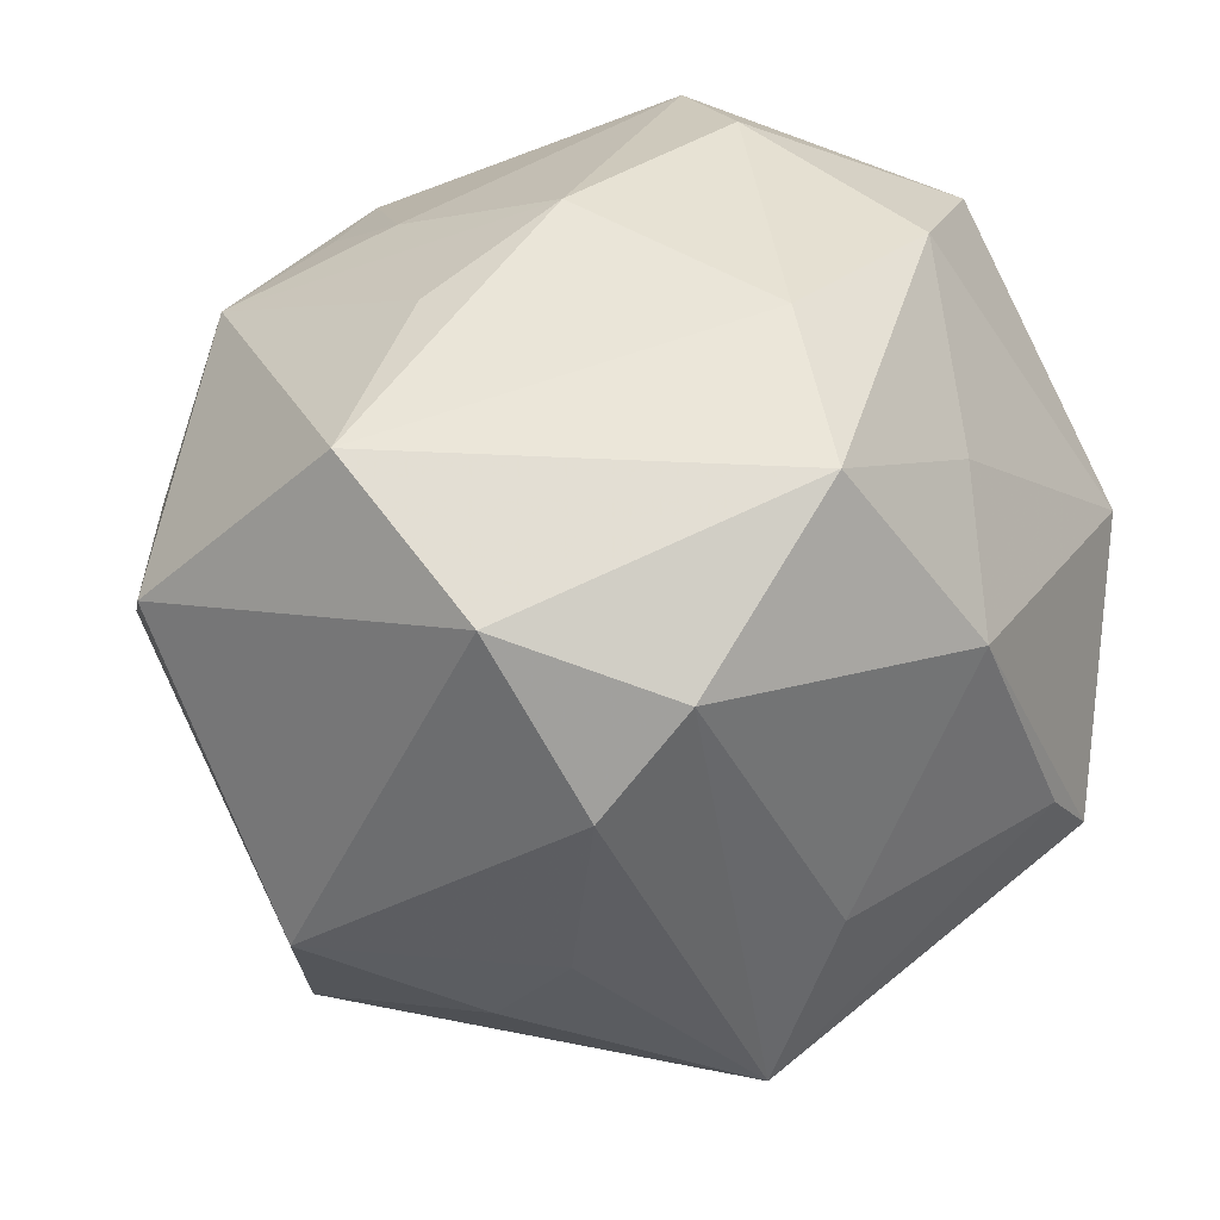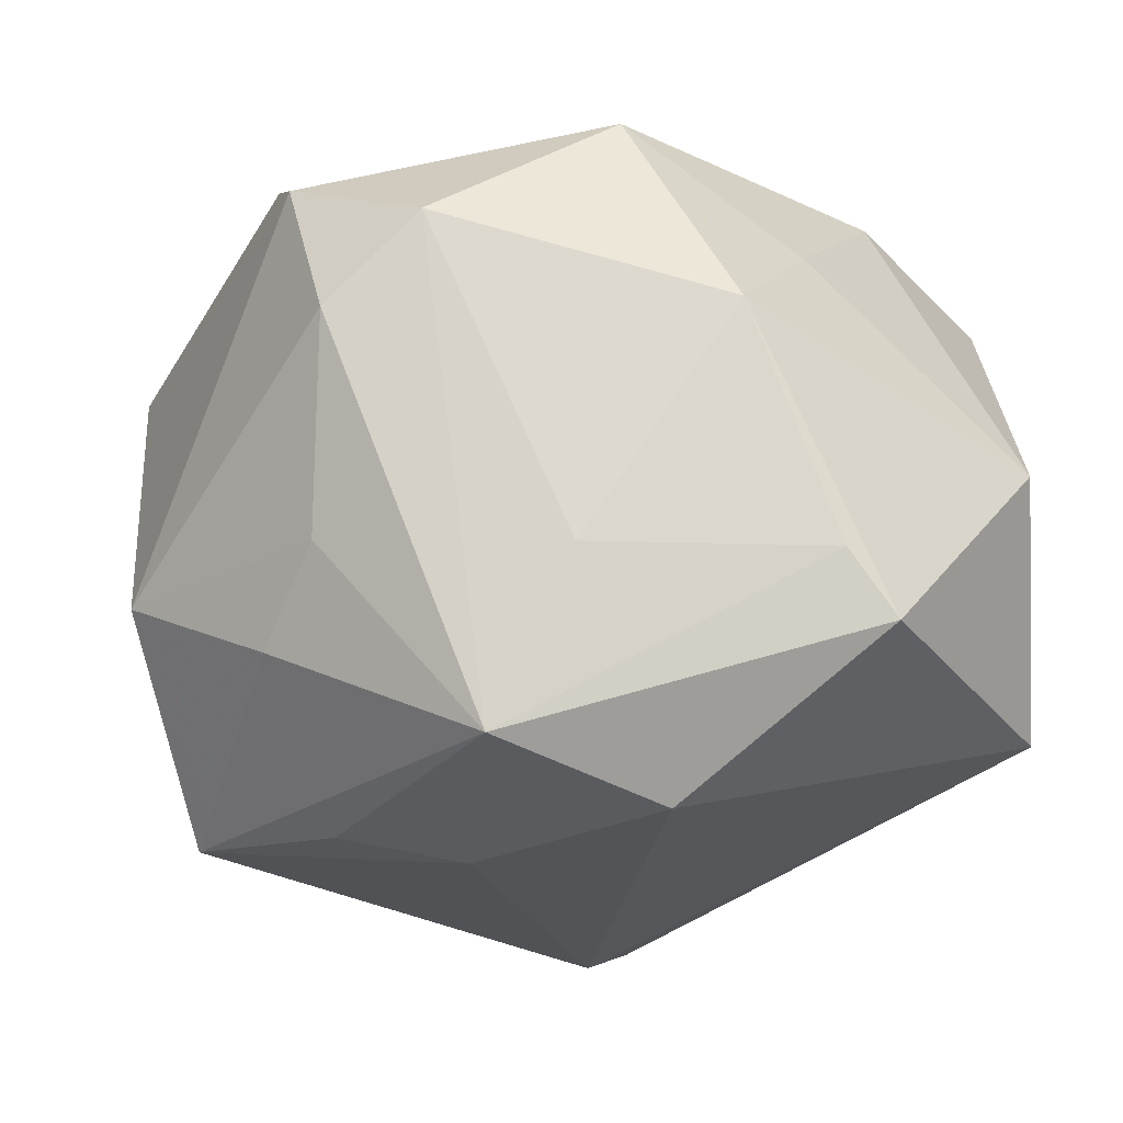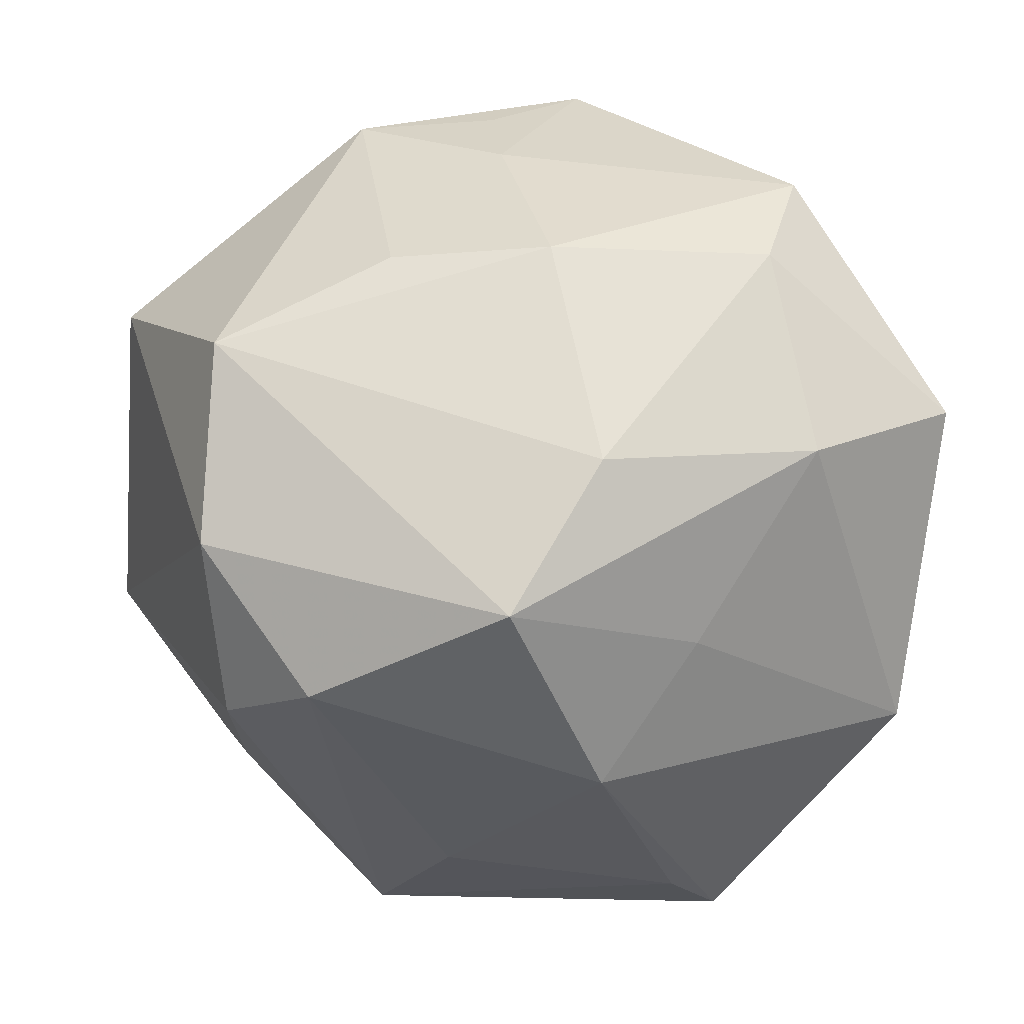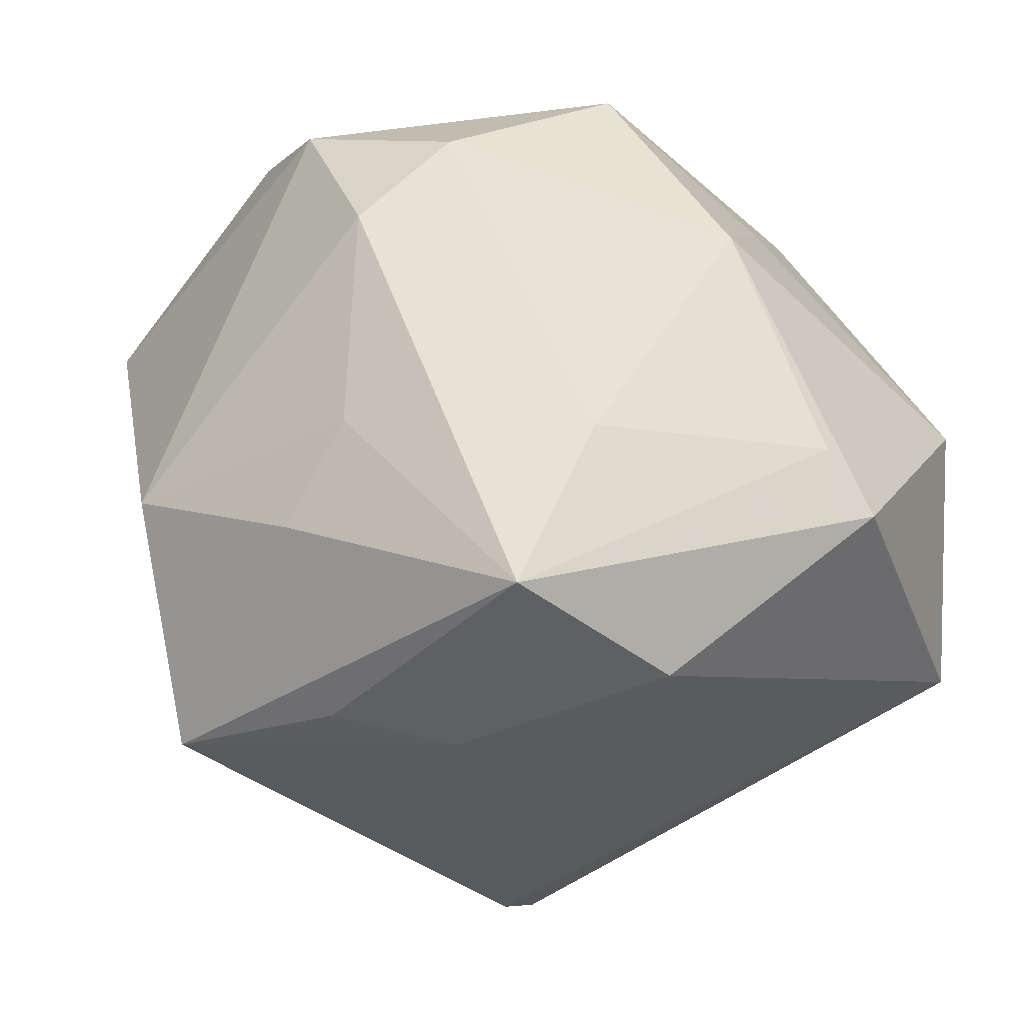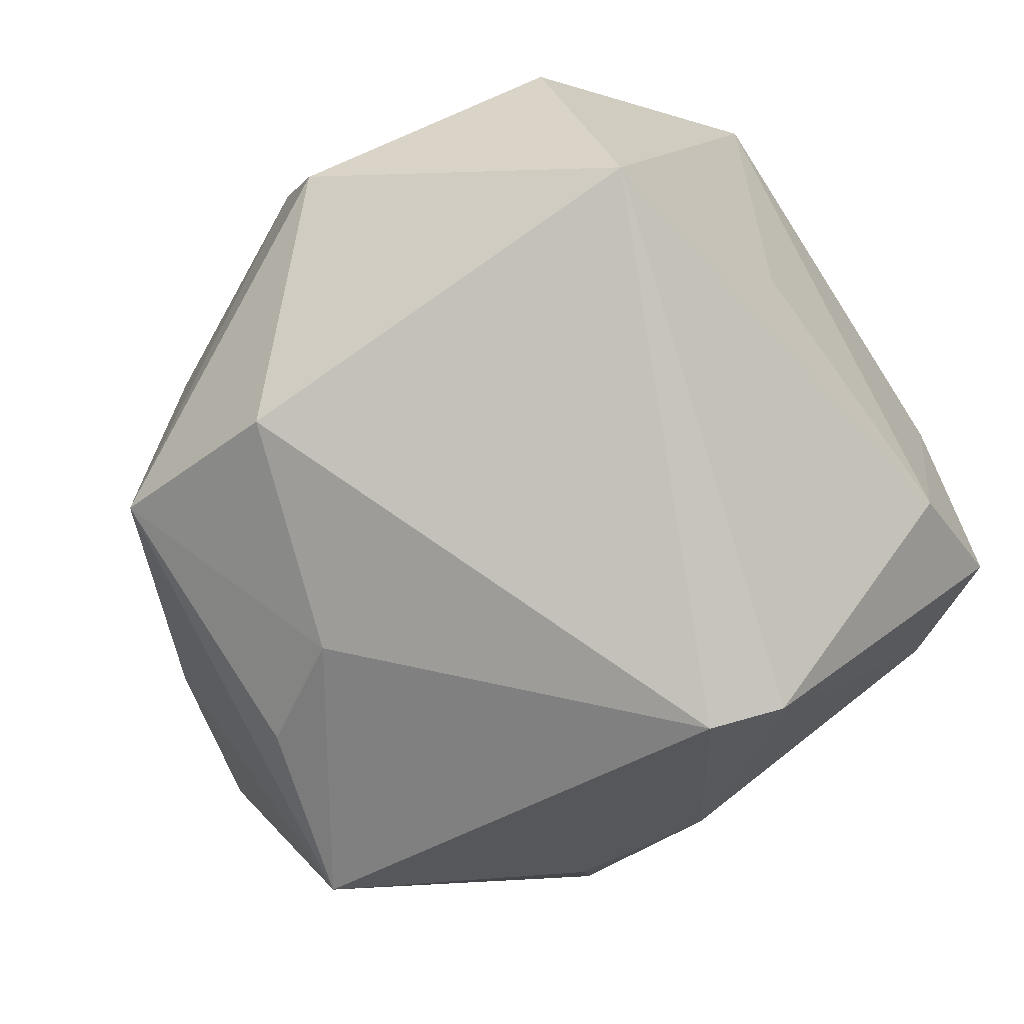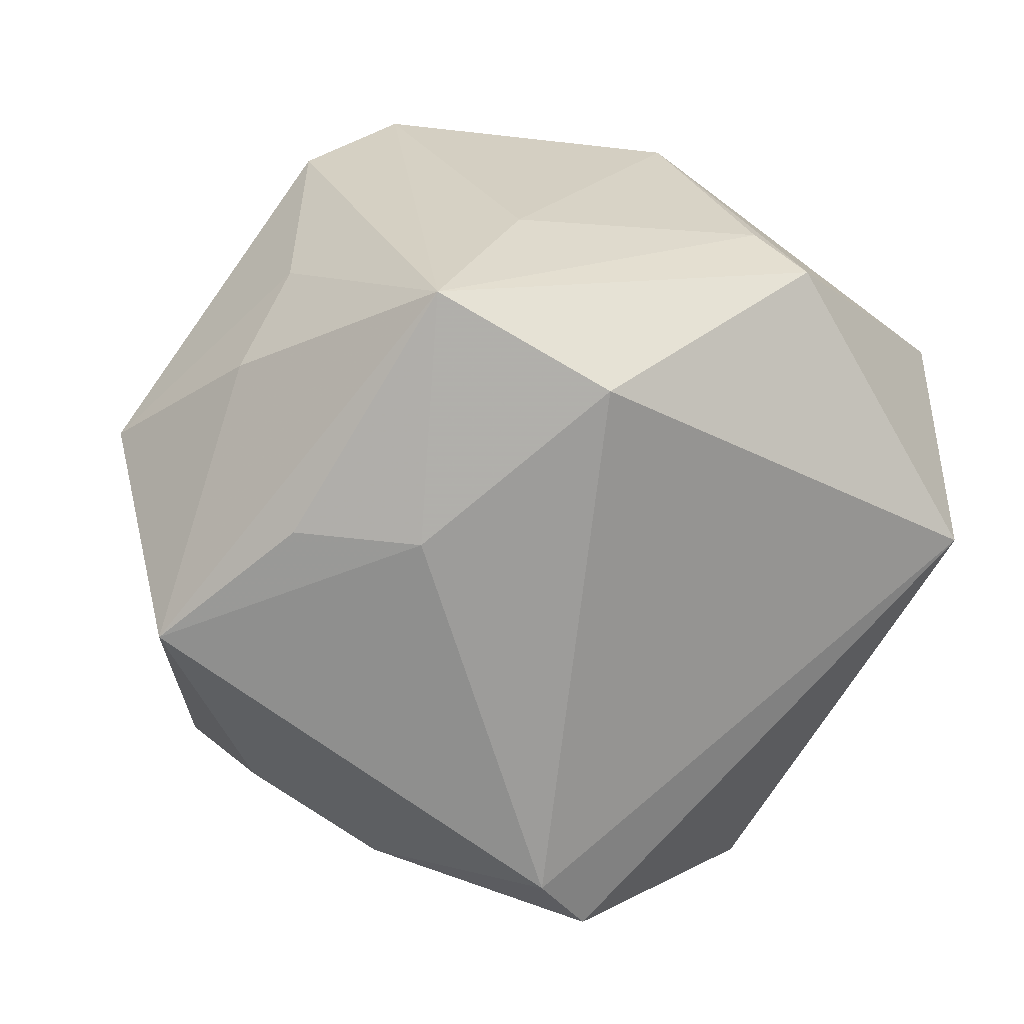
<metadata>
{"format":"obj","ext":"obj","renderer":"f3d","projection":"perspective","resolution":1024,"background":"white","views":[{"elev":45.1,"azim":-49.3,"up":"+Z"},{"elev":-10.5,"azim":-19.2,"up":"+Z"},{"elev":65.2,"azim":-7.2,"up":"+Z"},{"elev":-20.8,"azim":-29.3,"up":"+Z"},{"elev":-66.4,"azim":46.7,"up":"+Z"},{"elev":-57.1,"azim":-18.4,"up":"+Z"}]}
</metadata>
<code>
v 0.007137 0.01657 -0.0399
v 0.004997 -0.01374 0.03615
v -0.02877 0.02563 0.0145
v -0.006446 0.03052 -0.02361
v 0.002225 -0.03709 0.01518
v 0.01245 -0.02701 0.02229
v 0.03224 0.02866 0.008435
v -0.02654 0.03463 -0.005928
v -0.02589 -0.009072 -0.0298
v -0.03224 -0.01376 0.028
v 0.003249 0.008824 0.03623
v -0.01985 -0.03395 -0.02301
v -0.01255 -0.03561 -0.006923
v -0.03432 -0.01593 -0.01458
v 0.03199 0.0252 -0.01523
v 0.02549 -0.0126 0.03045
v -0.0117 0.01107 0.03364
v 0.0006409 0.03383 0.02045
v -0.005104 -0.02669 0.03322
v 0.02924 0.03738 -0.008053
v -0.029 0.004023 0.03357
v 0.03654 -0.02263 -0.02078
v -0.01457 -0.01294 -0.0321
v -0.04327 -0.001388 -0.008984
v -0.03208 -0.02513 0.01427
v -0.02055 0.02775 -0.01981
v 0.01008 0.03781 0.01676
v -0.03843 0.01846 0.01485
v -0.004363 0.03628 -0.01048
v 0.03624 -0.0007448 -0.007689
v -0.002712 -0.03204 -0.02857
v 0.03347 -0.02957 0.003078
v -0.02396 -0.02811 0.02299
v -0.0318 -0.02238 -0.005592
v -0.01276 0.03438 0.02053
v 0.04008 -0.006367 0.02242
v -0.03486 0.006292 -0.03015
v 0.009536 -0.04121 -0.006948
v 0.0141 -0.04186 -0.01308
v 0.01285 0.02074 -0.03831
v 0.000632 0.0257 0.02651
v 0.024 0.007032 0.03338
v 0.02846 0.01693 0.02911
v 0.01732 0.04091 -0.005362
f 39 12 31
f 21 19 2
f 22 31 1
f 39 31 22
f 21 35 28
f 28 8 24
f 27 35 18
f 21 2 11
f 11 2 42
f 27 20 44
f 44 29 8
f 44 35 27
f 8 35 44
f 1 31 23
f 23 31 12
f 7 20 27
f 36 15 7
f 7 15 20
f 16 2 19
f 36 42 16
f 42 2 16
f 19 33 5
f 12 33 25
f 10 19 21
f 10 33 19
f 10 25 33
f 21 28 10
f 10 28 24
f 24 25 10
f 32 22 36
f 36 16 32
f 39 22 32
f 32 5 39
f 36 22 30
f 30 15 36
f 22 15 30
f 40 44 20
f 20 15 40
f 40 22 1
f 40 15 22
f 8 29 4
f 4 26 8
f 29 44 4
f 44 40 4
f 4 40 1
f 1 23 37
f 37 4 1
f 26 4 37
f 8 26 37
f 24 8 37
f 3 35 8
f 8 28 3
f 3 28 35
f 17 35 21
f 21 11 17
f 17 11 35
f 41 18 35
f 35 11 41
f 27 18 41
f 38 12 39
f 39 5 38
f 13 33 12
f 13 5 33
f 12 38 13
f 13 38 5
f 34 25 24
f 12 25 34
f 6 32 16
f 5 32 6
f 6 16 19
f 19 5 6
f 9 23 12
f 12 37 9
f 9 37 23
f 27 41 43
f 43 11 42
f 43 41 11
f 43 7 27
f 43 42 36
f 36 7 43
f 14 34 24
f 12 34 14
f 24 37 14
f 14 37 12

</code>
